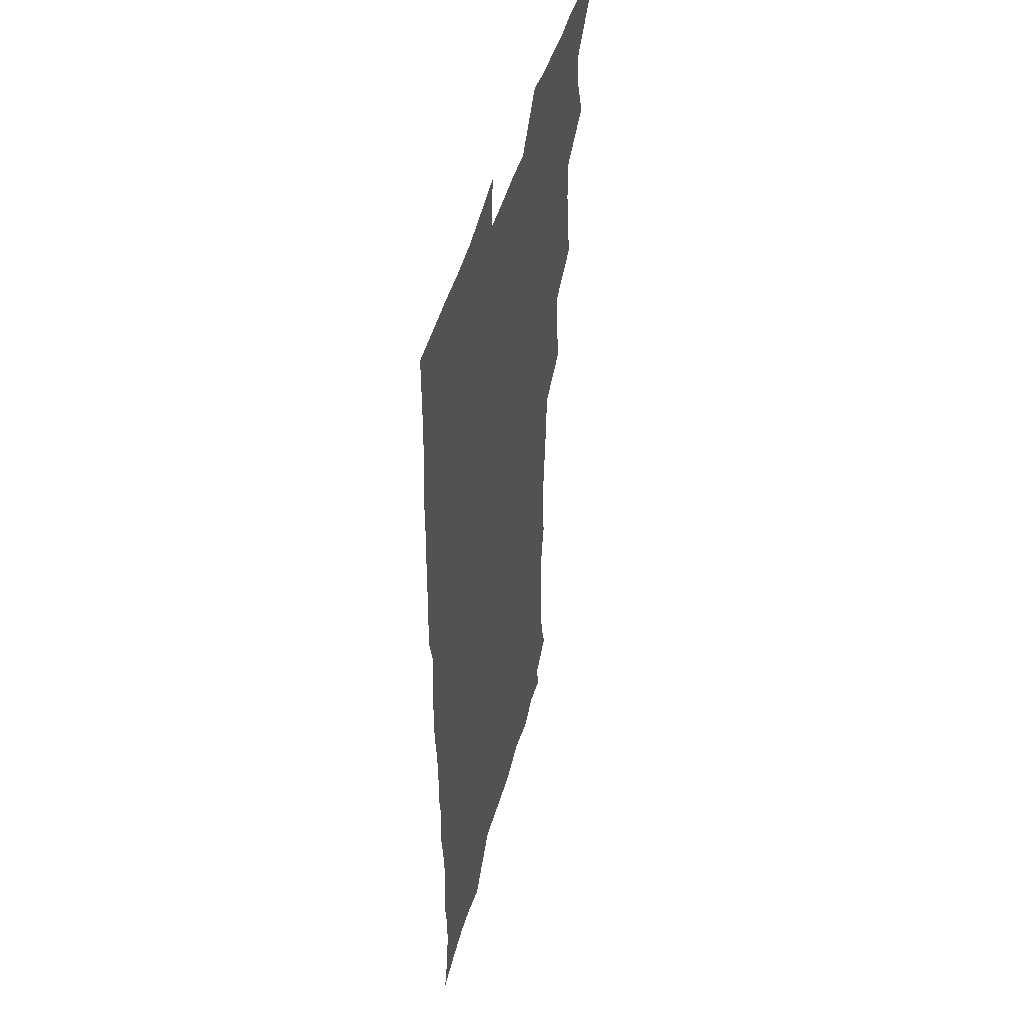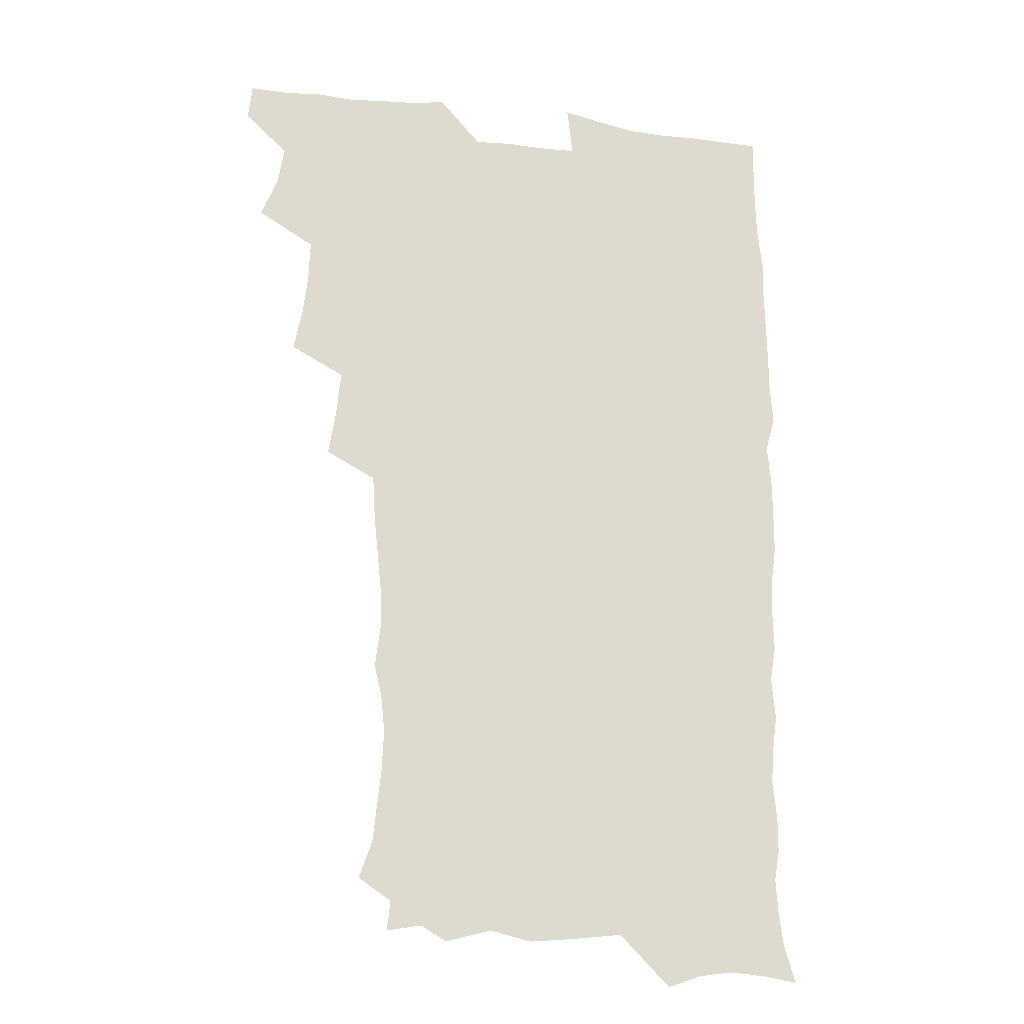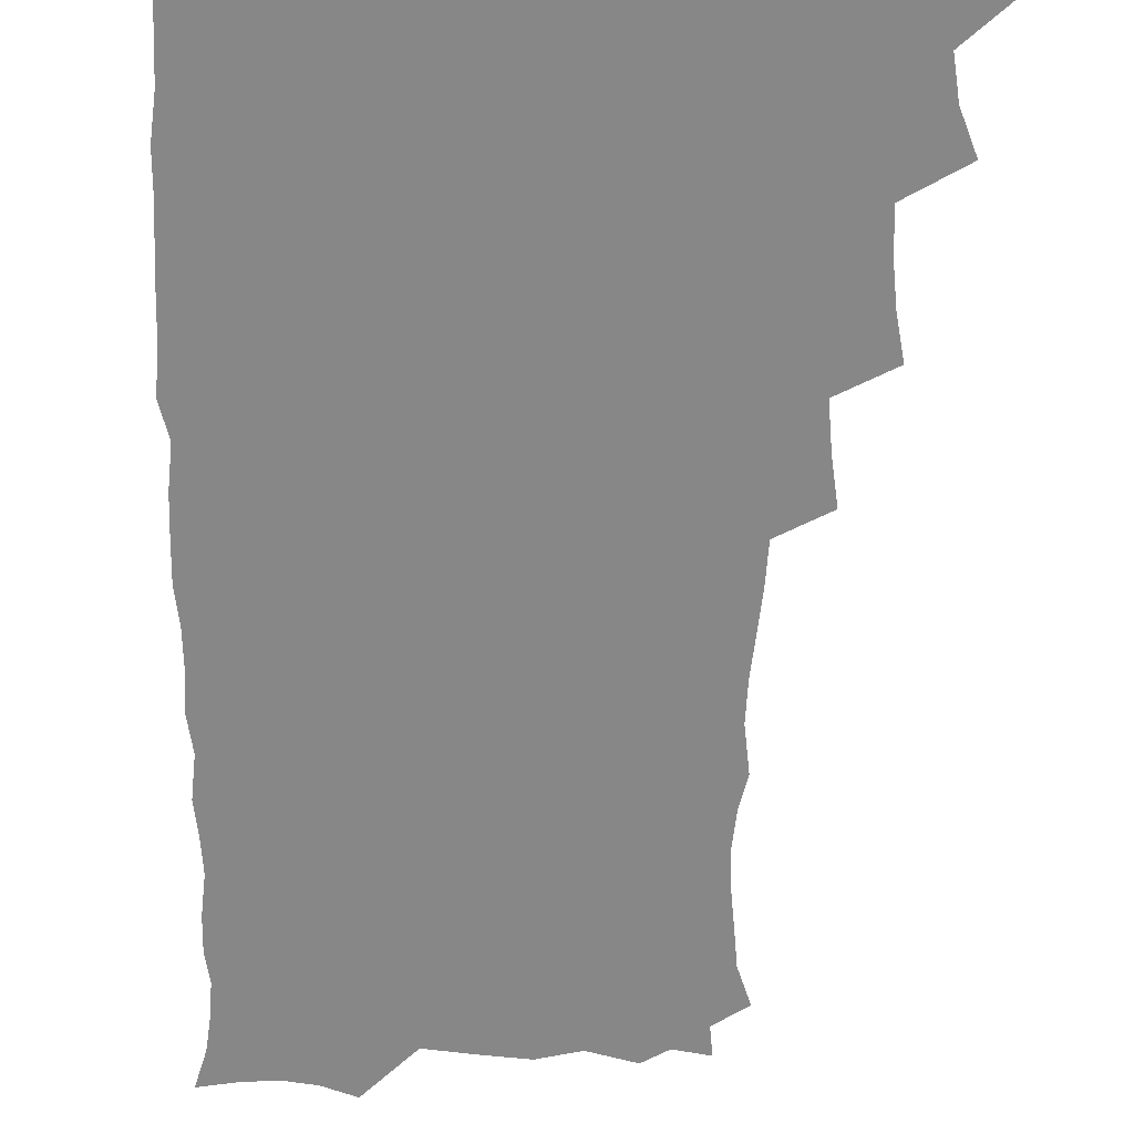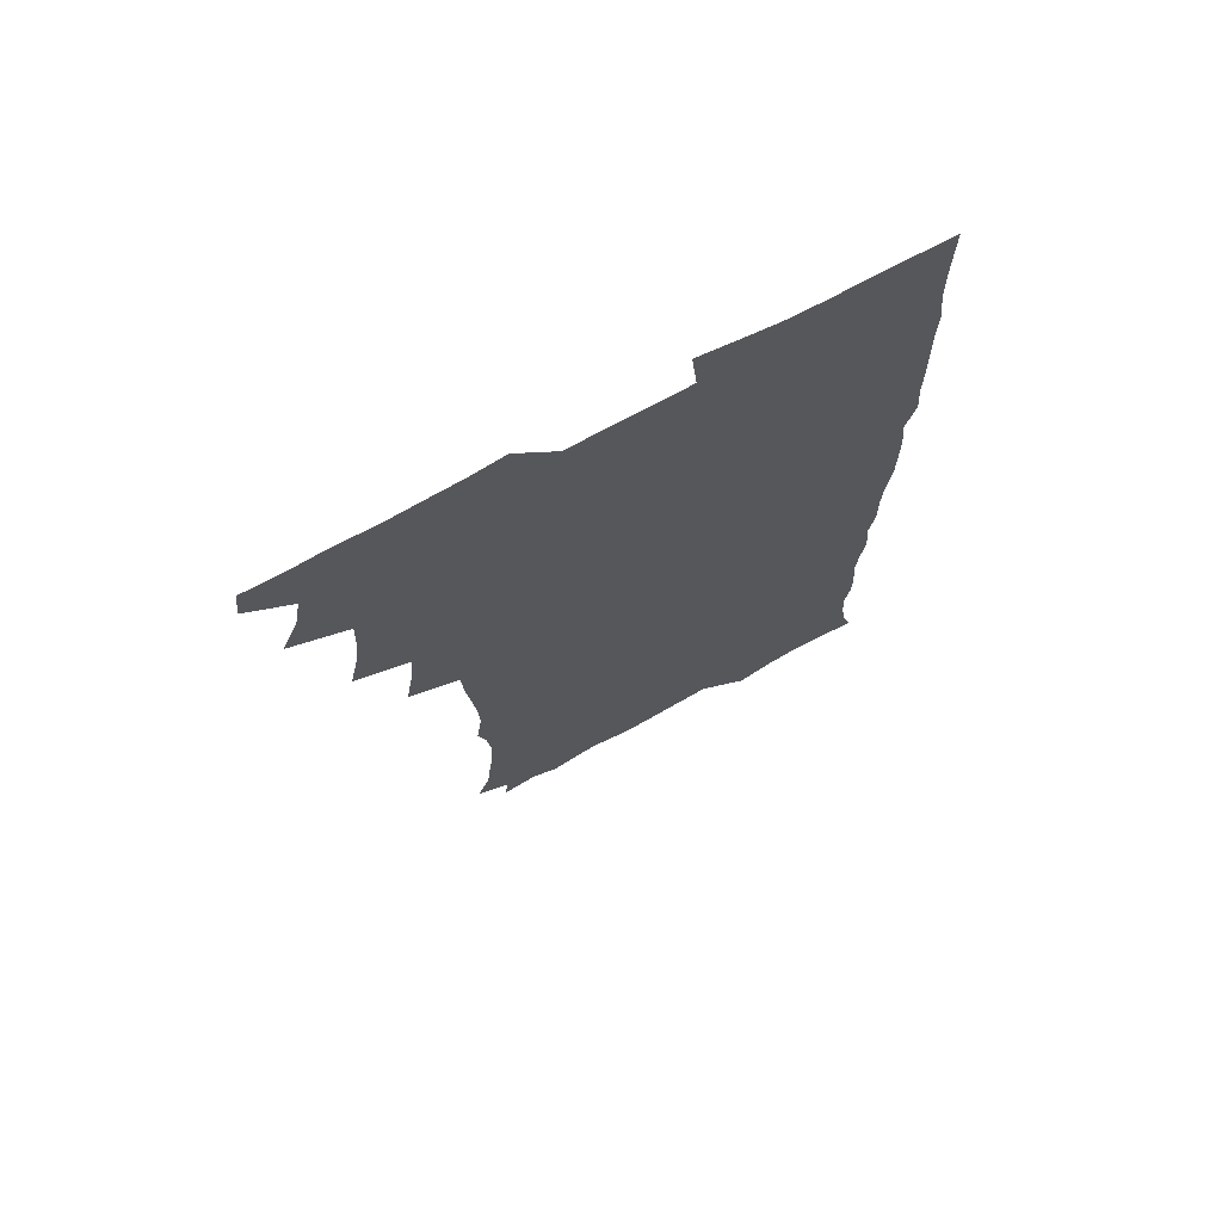
<metadata>
{"format":"obj","ext":"obj","renderer":"f3d","projection":"perspective","resolution":1024,"background":"white","views":[{"elev":46.9,"azim":104.9,"up":"+Y"},{"elev":-19.5,"azim":-12.9,"up":"+Y"},{"elev":-62.6,"azim":179.0,"up":"+Z"},{"elev":72.4,"azim":-28.3,"up":"+Y"}]}
</metadata>
<code>
v 463.8 555.3 0
v 465.4 570 0
v 471.8 507.1 0
v 478.5 523.5 0
v 481.2 539.4 0
v 482.2 554.4 0
v 481.3 569.6 0
v 488.5 443.1 0
v 491.9 460 0
v 493.9 476.8 0
v 494.6 493.7 0
v 498.4 510.5 0
v 497.8 524.9 0
v 497.6 539.6 0
v 497.4 554.3 0
v 495.9 570.8 0
v 505.3 395.1 0
v 508.2 413.1 0
v 510.1 431.8 0
v 511.3 448.6 0
v 511.5 464.2 0
v 508.9 478.3 0
v 512.7 495.6 0
v 513.9 511 0
v 513.5 525.1 0
v 512.8 539.8 0
v 512.1 554.9 0
v 511.5 570 0
v 523.3 211.3 0
v 528.6 226.7 0
v 530 240.2 0
v 531.7 255.7 0
v 532.5 272.6 0
v 531 287.9 0
v 527.9 300.5 0
v 530.2 319.1 0
v 529.6 335.2 0
v 528 351 0
v 526.4 367.2 0
v 525.4 384.4 0
v 525.4 401.4 0
v 526.1 418.2 0
v 526.1 433.9 0
v 527.7 450.6 0
v 528.7 466.7 0
v 528.3 481.5 0
v 527.5 496.2 0
v 527.7 510.7 0
v 527.9 525.3 0
v 528 539.8 0
v 526.7 555.6 0
v 525.9 571.2 0
v 535.2 190.4 0
v 536.5 202.4 0
v 539.4 216.4 0
v 545.8 235.1 0
v 547.2 250.8 0
v 547.9 266.5 0
v 546.7 280.3 0
v 546.7 296 0
v 545 310 0
v 546.6 328.2 0
v 544.7 342.1 0
v 544.2 358 0
v 543.7 374 0
v 542.2 388.9 0
v 542.2 405 0
v 543.9 422.3 0
v 543.6 437.2 0
v 542.8 451.7 0
v 543.1 466.9 0
v 543.7 482 0
v 543.9 496.6 0
v 544 511 0
v 543.9 525.2 0
v 542.6 540.3 0
v 541.2 556.3 0
v 540 572 0
v 549.2 192.9 0
v 554.9 208.3 0
v 559.1 225.6 0
v 560.5 240.5 0
v 562.6 257.5 0
v 562.6 272.2 0
v 561.8 286.3 0
v 561 300.8 0
v 560.2 315.4 0
v 561.1 332.8 0
v 560.2 347.2 0
v 559.8 362.5 0
v 558.2 376.5 0
v 557.6 391.5 0
v 557.3 406.7 0
v 558.6 423.3 0
v 558.5 438.2 0
v 557.9 452.5 0
v 558.7 467.9 0
v 558.9 482.5 0
v 559 496.9 0
v 559.4 511 0
v 559.4 524.7 0
v 557.9 539.6 0
v 555.8 556.4 0
v 553.7 574.3 0
v 559.6 186.8 0
v 571.3 212.8 0
v 574.5 229.6 0
v 575.1 244.2 0
v 575.9 259.7 0
v 575.6 273.8 0
v 575.3 288.7 0
v 574.5 302.8 0
v 574.7 319.1 0
v 574.6 334.4 0
v 574.5 349.8 0
v 574.2 364.7 0
v 573.7 379.4 0
v 573.7 394.7 0
v 573.5 409.7 0
v 572.8 423.7 0
v 572.8 438.5 0
v 572.6 453 0
v 573.6 468.6 0
v 573 482.6 0
v 573.6 497.2 0
v 573.8 511.2 0
v 573.3 525.1 0
v 572.3 539.8 0
v 570.8 555.4 0
v 578.2 191.8 0
v 586.7 215.4 0
v 589.4 233.3 0
v 589.1 246.2 0
v 589.4 261.1 0
v 589.4 276 0
v 588.6 289.7 0
v 588.4 304.8 0
v 588.3 320.1 0
v 588.1 335 0
v 588.2 351.5 0
v 588 364.9 0
v 588.1 381 0
v 587.9 395.7 0
v 587.7 410.2 0
v 588.1 425.5 0
v 587.1 439 0
v 587.8 454.5 0
v 587.8 468.9 0
v 587.6 483 0
v 587.6 497.2 0
v 587.8 511.3 0
v 587.5 525.6 0
v 586.7 540.6 0
v 585.5 556.3 0
v 595.2 187.8 0
v 601.2 214.9 0
v 602.5 231.6 0
v 602.4 245.4 0
v 602.7 261.6 0
v 602.8 277.1 0
v 602.6 291.7 0
v 602.5 307 0
v 602.4 322.2 0
v 602.1 336.3 0
v 601.8 349.6 0
v 601.9 365.7 0
v 602 381.2 0
v 602 396.3 0
v 601.9 410.3 0
v 602 426.1 0
v 601.6 439.7 0
v 602.1 455.2 0
v 602 469 0
v 601.8 483 0
v 601.6 496.9 0
v 602.1 511.3 0
v 602 525.6 0
v 601.9 540.1 0
v 601.1 555.9 0
v 614.5 189.6 0
v 615.9 213.1 0
v 616.3 232.3 0
v 616.4 247.1 0
v 616.2 261.8 0
v 616.3 277.9 0
v 616.1 291.6 0
v 616 306.8 0
v 616 321.7 0
v 615.8 336.7 0
v 615.6 350.9 0
v 615.6 366.5 0
v 616.2 379.8 0
v 615.9 395.4 0
v 616 409.8 0
v 615.9 425.8 0
v 615.9 440.4 0
v 616 455 0
v 616.1 469.1 0
v 616.4 483.3 0
v 616.8 497.5 0
v 616.4 511.6 0
v 616.5 525.6 0
v 616.6 539.7 0
v 616.2 556.3 0
v 614 576.7 0
v 633.2 191.8 0
v 630.8 214.6 0
v 630.1 231.6 0
v 629.8 247.8 0
v 629.8 261.9 0
v 629.6 278.1 0
v 629.6 292.2 0
v 629.5 307.4 0
v 629.6 321.8 0
v 629.5 337.4 0
v 629.4 352.1 0
v 629.9 364.5 0
v 629.9 381.7 0
v 629.8 396.4 0
v 630.1 410 0
v 629.9 425.5 0
v 630 440.1 0
v 629.8 455 0
v 630.2 468.7 0
v 631 482.4 0
v 630.7 497.8 0
v 630.8 511.6 0
v 631 525.5 0
v 631 540.1 0
v 631 554.6 0
v 628.9 573.7 0
v 653.7 171 0
v 647.3 194.6 0
v 645.2 213.5 0
v 643.9 230.8 0
v 643.6 246 0
v 643 263.2 0
v 642.8 278.1 0
v 643 292.2 0
v 643.6 305.1 0
v 642.7 323.6 0
v 643.3 336.5 0
v 643 352.2 0
v 643.4 366.1 0
v 643.7 380.6 0
v 643.5 395.4 0
v 644.5 408.7 0
v 643.8 425.5 0
v 644.3 439.4 0
v 644.2 454 0
v 644.6 468.2 0
v 644.9 482.5 0
v 645 497.4 0
v 645.4 511.5 0
v 645.4 525.7 0
v 645.5 540.3 0
v 645.4 554.9 0
v 644.8 570.9 0
v 667 175.8 0
v 662.3 194.1 0
v 659.3 212.6 0
v 657.5 230 0
v 657.2 245 0
v 656.4 261.5 0
v 656.6 275.9 0
v 656 291.9 0
v 657.1 304.9 0
v 656.5 321.3 0
v 656.6 336.2 0
v 656.8 350.8 0
v 657.6 364.4 0
v 657.4 379.8 0
v 659 393.1 0
v 658 409.8 0
v 658 424.4 0
v 658.5 438.6 0
v 658.8 453 0
v 658.7 467.7 0
v 659.3 481.7 0
v 658.5 498.1 0
v 659.5 511.5 0
v 660 525.7 0
v 660.1 540.2 0
v 660.2 555.3 0
v 660.2 570.2 0
v 680.6 177.8 0
v 676.5 193.9 0
v 674.1 210 0
v 672.3 226.4 0
v 671 242.8 0
v 671.7 256.7 0
v 670.6 273.1 0
v 670.7 288.1 0
v 670.9 302.8 0
v 670.5 318.6 0
v 672.7 331.3 0
v 671.2 348.4 0
v 671 363.7 0
v 671.9 377.7 0
v 673 391.8 0
v 672.7 407.6 0
v 673.8 421.8 0
v 673.2 437.2 0
v 673 452.3 0
v 673.4 466.8 0
v 673.7 481.5 0
v 673.1 496.7 0
v 675 510.7 0
v 674.3 525.9 0
v 674.4 539.9 0
v 675.3 555.2 0
v 675.4 570.7 0
v 694.9 176.6 0
v 691.7 190.8 0
v 687.8 208.1 0
v 686.2 223.6 0
v 686.4 237.8 0
v 685.5 253.4 0
v 685.6 268.1 0
v 686.3 282.6 0
v 685.7 298.7 0
v 684.8 314.9 0
v 686.3 329 0
v 687 343.8 0
v 686.5 359.6 0
v 689.1 373.1 0
v 687.5 389.8 0
v 688.7 404.1 0
v 688.6 419.6 0
v 687.8 435.7 0
v 687.6 450.7 0
v 689 464.9 0
v 689.5 479.7 0
v 690.7 494.5 0
v 689.5 510.5 0
v 690.1 525.2 0
v 690.4 540.1 0
v 690.2 555 0
v 690.6 570.4 0
v 709 174.3 0
v 704.5 189.6 0
v 702.8 203.2 0
v 701.9 217.1 0
v 704 229.2 0
v 704 243.5 0
v 702.4 259.8 0
v 703.5 273.9 0
v 705.4 287.9 0
v 703.9 305.1 0
v 706.2 319.3 0
v 705.7 335.5 0
v 706.3 351.2 0
v 708.3 365.6 0
v 708.3 381.4 0
v 708.1 397.2 0
v 706.6 414.2 0
v 710.4 428.3 0
v 709.2 444.6 0
v 709.1 460.2 0
v 708.7 475.9 0
v 708.2 491.7 0
v 708.4 507.3 0
v 706.5 524 0
v 705.9 539.8 0
v 705.9 555.1 0
v 706 570.2 0
v 706 586 0
f 5 6 1
f 1 6 2
f 6 7 2
f 11 12 3
f 3 12 4
f 12 13 4
f 4 13 5
f 13 14 5
f 5 14 6
f 14 15 6
f 6 15 7
f 15 16 7
f 19 20 8
f 8 20 9
f 20 21 9
f 9 21 10
f 21 22 10
f 10 22 11
f 22 23 11
f 11 23 12
f 23 24 12
f 12 24 13
f 24 25 13
f 13 25 14
f 25 26 14
f 14 26 15
f 26 27 15
f 15 27 16
f 27 28 16
f 40 41 17
f 17 41 18
f 41 42 18
f 18 42 19
f 42 43 19
f 19 43 20
f 43 44 20
f 20 44 21
f 44 45 21
f 21 45 22
f 45 46 22
f 22 46 23
f 46 47 23
f 23 47 24
f 47 48 24
f 24 48 25
f 48 49 25
f 25 49 26
f 49 50 26
f 26 50 27
f 50 51 27
f 27 51 28
f 51 52 28
f 54 55 29
f 29 55 30
f 55 56 30
f 30 56 31
f 56 57 31
f 31 57 32
f 57 58 32
f 32 58 33
f 58 59 33
f 33 59 34
f 59 60 34
f 34 60 35
f 60 61 35
f 35 61 36
f 61 62 36
f 36 62 37
f 62 63 37
f 37 63 38
f 63 64 38
f 38 64 39
f 64 65 39
f 39 65 40
f 65 66 40
f 40 66 41
f 66 67 41
f 41 67 42
f 67 68 42
f 42 68 43
f 68 69 43
f 43 69 44
f 69 70 44
f 44 70 45
f 70 71 45
f 45 71 46
f 71 72 46
f 46 72 47
f 72 73 47
f 47 73 48
f 73 74 48
f 48 74 49
f 74 75 49
f 49 75 50
f 75 76 50
f 50 76 51
f 76 77 51
f 51 77 52
f 77 78 52
f 53 79 54
f 79 80 54
f 54 80 55
f 80 81 55
f 55 81 56
f 81 82 56
f 56 82 57
f 82 83 57
f 57 83 58
f 83 84 58
f 58 84 59
f 84 85 59
f 59 85 60
f 85 86 60
f 60 86 61
f 86 87 61
f 61 87 62
f 87 88 62
f 62 88 63
f 88 89 63
f 63 89 64
f 89 90 64
f 64 90 65
f 90 91 65
f 65 91 66
f 91 92 66
f 66 92 67
f 92 93 67
f 67 93 68
f 93 94 68
f 68 94 69
f 94 95 69
f 69 95 70
f 95 96 70
f 70 96 71
f 96 97 71
f 71 97 72
f 97 98 72
f 72 98 73
f 98 99 73
f 73 99 74
f 99 100 74
f 74 100 75
f 100 101 75
f 75 101 76
f 101 102 76
f 76 102 77
f 102 103 77
f 77 103 78
f 103 104 78
f 79 105 80
f 105 106 80
f 80 106 81
f 106 107 81
f 81 107 82
f 107 108 82
f 82 108 83
f 108 109 83
f 83 109 84
f 109 110 84
f 84 110 85
f 110 111 85
f 85 111 86
f 111 112 86
f 86 112 87
f 112 113 87
f 87 113 88
f 113 114 88
f 88 114 89
f 114 115 89
f 89 115 90
f 115 116 90
f 90 116 91
f 116 117 91
f 91 117 92
f 117 118 92
f 92 118 93
f 118 119 93
f 93 119 94
f 119 120 94
f 94 120 95
f 120 121 95
f 95 121 96
f 121 122 96
f 96 122 97
f 122 123 97
f 97 123 98
f 123 124 98
f 98 124 99
f 124 125 99
f 99 125 100
f 125 126 100
f 100 126 101
f 126 127 101
f 101 127 102
f 127 128 102
f 102 128 103
f 128 129 103
f 103 129 104
f 105 130 106
f 130 131 106
f 106 131 107
f 131 132 107
f 107 132 108
f 132 133 108
f 108 133 109
f 133 134 109
f 109 134 110
f 134 135 110
f 110 135 111
f 135 136 111
f 111 136 112
f 136 137 112
f 112 137 113
f 137 138 113
f 113 138 114
f 138 139 114
f 114 139 115
f 139 140 115
f 115 140 116
f 140 141 116
f 116 141 117
f 141 142 117
f 117 142 118
f 142 143 118
f 118 143 119
f 143 144 119
f 119 144 120
f 144 145 120
f 120 145 121
f 145 146 121
f 121 146 122
f 146 147 122
f 122 147 123
f 147 148 123
f 123 148 124
f 148 149 124
f 124 149 125
f 149 150 125
f 125 150 126
f 150 151 126
f 126 151 127
f 151 152 127
f 127 152 128
f 152 153 128
f 128 153 129
f 153 154 129
f 130 155 131
f 155 156 131
f 131 156 132
f 156 157 132
f 132 157 133
f 157 158 133
f 133 158 134
f 158 159 134
f 134 159 135
f 159 160 135
f 135 160 136
f 160 161 136
f 136 161 137
f 161 162 137
f 137 162 138
f 162 163 138
f 138 163 139
f 163 164 139
f 139 164 140
f 164 165 140
f 140 165 141
f 165 166 141
f 141 166 142
f 166 167 142
f 142 167 143
f 167 168 143
f 143 168 144
f 168 169 144
f 144 169 145
f 169 170 145
f 145 170 146
f 170 171 146
f 146 171 147
f 171 172 147
f 147 172 148
f 172 173 148
f 148 173 149
f 173 174 149
f 149 174 150
f 174 175 150
f 150 175 151
f 175 176 151
f 151 176 152
f 176 177 152
f 152 177 153
f 177 178 153
f 153 178 154
f 178 179 154
f 155 180 156
f 180 181 156
f 156 181 157
f 181 182 157
f 157 182 158
f 182 183 158
f 158 183 159
f 183 184 159
f 159 184 160
f 184 185 160
f 160 185 161
f 185 186 161
f 161 186 162
f 186 187 162
f 162 187 163
f 187 188 163
f 163 188 164
f 188 189 164
f 164 189 165
f 189 190 165
f 165 190 166
f 190 191 166
f 166 191 167
f 191 192 167
f 167 192 168
f 192 193 168
f 168 193 169
f 193 194 169
f 169 194 170
f 194 195 170
f 170 195 171
f 195 196 171
f 171 196 172
f 196 197 172
f 172 197 173
f 197 198 173
f 173 198 174
f 198 199 174
f 174 199 175
f 199 200 175
f 175 200 176
f 200 201 176
f 176 201 177
f 201 202 177
f 177 202 178
f 202 203 178
f 178 203 179
f 203 204 179
f 180 206 181
f 206 207 181
f 181 207 182
f 207 208 182
f 182 208 183
f 208 209 183
f 183 209 184
f 209 210 184
f 184 210 185
f 210 211 185
f 185 211 186
f 211 212 186
f 186 212 187
f 212 213 187
f 187 213 188
f 213 214 188
f 188 214 189
f 214 215 189
f 189 215 190
f 215 216 190
f 190 216 191
f 216 217 191
f 191 217 192
f 217 218 192
f 192 218 193
f 218 219 193
f 193 219 194
f 219 220 194
f 194 220 195
f 220 221 195
f 195 221 196
f 221 222 196
f 196 222 197
f 222 223 197
f 197 223 198
f 223 224 198
f 198 224 199
f 224 225 199
f 199 225 200
f 225 226 200
f 200 226 201
f 226 227 201
f 201 227 202
f 227 228 202
f 202 228 203
f 228 229 203
f 203 229 204
f 229 230 204
f 204 230 205
f 230 231 205
f 232 233 206
f 206 233 207
f 233 234 207
f 207 234 208
f 234 235 208
f 208 235 209
f 235 236 209
f 209 236 210
f 236 237 210
f 210 237 211
f 237 238 211
f 211 238 212
f 238 239 212
f 212 239 213
f 239 240 213
f 213 240 214
f 240 241 214
f 214 241 215
f 241 242 215
f 215 242 216
f 242 243 216
f 216 243 217
f 243 244 217
f 217 244 218
f 244 245 218
f 218 245 219
f 245 246 219
f 219 246 220
f 246 247 220
f 220 247 221
f 247 248 221
f 221 248 222
f 248 249 222
f 222 249 223
f 249 250 223
f 223 250 224
f 250 251 224
f 224 251 225
f 251 252 225
f 225 252 226
f 252 253 226
f 226 253 227
f 253 254 227
f 227 254 228
f 254 255 228
f 228 255 229
f 255 256 229
f 229 256 230
f 256 257 230
f 230 257 231
f 257 258 231
f 232 259 233
f 259 260 233
f 233 260 234
f 260 261 234
f 234 261 235
f 261 262 235
f 235 262 236
f 262 263 236
f 236 263 237
f 263 264 237
f 237 264 238
f 264 265 238
f 238 265 239
f 265 266 239
f 239 266 240
f 266 267 240
f 240 267 241
f 267 268 241
f 241 268 242
f 268 269 242
f 242 269 243
f 269 270 243
f 243 270 244
f 270 271 244
f 244 271 245
f 271 272 245
f 245 272 246
f 272 273 246
f 246 273 247
f 273 274 247
f 247 274 248
f 274 275 248
f 248 275 249
f 275 276 249
f 249 276 250
f 276 277 250
f 250 277 251
f 277 278 251
f 251 278 252
f 278 279 252
f 252 279 253
f 279 280 253
f 253 280 254
f 280 281 254
f 254 281 255
f 281 282 255
f 255 282 256
f 282 283 256
f 256 283 257
f 283 284 257
f 257 284 258
f 284 285 258
f 259 286 260
f 286 287 260
f 260 287 261
f 287 288 261
f 261 288 262
f 288 289 262
f 262 289 263
f 289 290 263
f 263 290 264
f 290 291 264
f 264 291 265
f 291 292 265
f 265 292 266
f 292 293 266
f 266 293 267
f 293 294 267
f 267 294 268
f 294 295 268
f 268 295 269
f 295 296 269
f 269 296 270
f 296 297 270
f 270 297 271
f 297 298 271
f 271 298 272
f 298 299 272
f 272 299 273
f 299 300 273
f 273 300 274
f 300 301 274
f 274 301 275
f 301 302 275
f 275 302 276
f 302 303 276
f 276 303 277
f 303 304 277
f 277 304 278
f 304 305 278
f 278 305 279
f 305 306 279
f 279 306 280
f 306 307 280
f 280 307 281
f 307 308 281
f 281 308 282
f 308 309 282
f 282 309 283
f 309 310 283
f 283 310 284
f 310 311 284
f 284 311 285
f 311 312 285
f 286 313 287
f 313 314 287
f 287 314 288
f 314 315 288
f 288 315 289
f 315 316 289
f 289 316 290
f 316 317 290
f 290 317 291
f 317 318 291
f 291 318 292
f 318 319 292
f 292 319 293
f 319 320 293
f 293 320 294
f 320 321 294
f 294 321 295
f 321 322 295
f 295 322 296
f 322 323 296
f 296 323 297
f 323 324 297
f 297 324 298
f 324 325 298
f 298 325 299
f 325 326 299
f 299 326 300
f 326 327 300
f 300 327 301
f 327 328 301
f 301 328 302
f 328 329 302
f 302 329 303
f 329 330 303
f 303 330 304
f 330 331 304
f 304 331 305
f 331 332 305
f 305 332 306
f 332 333 306
f 306 333 307
f 333 334 307
f 307 334 308
f 334 335 308
f 308 335 309
f 335 336 309
f 309 336 310
f 336 337 310
f 310 337 311
f 337 338 311
f 311 338 312
f 338 339 312
f 313 340 314
f 340 341 314
f 314 341 315
f 341 342 315
f 315 342 316
f 342 343 316
f 316 343 317
f 343 344 317
f 317 344 318
f 344 345 318
f 318 345 319
f 345 346 319
f 319 346 320
f 346 347 320
f 320 347 321
f 347 348 321
f 321 348 322
f 348 349 322
f 322 349 323
f 349 350 323
f 323 350 324
f 350 351 324
f 324 351 325
f 351 352 325
f 325 352 326
f 352 353 326
f 326 353 327
f 353 354 327
f 327 354 328
f 354 355 328
f 328 355 329
f 355 356 329
f 329 356 330
f 356 357 330
f 330 357 331
f 357 358 331
f 331 358 332
f 358 359 332
f 332 359 333
f 359 360 333
f 333 360 334
f 360 361 334
f 334 361 335
f 361 362 335
f 335 362 336
f 362 363 336
f 336 363 337
f 363 364 337
f 337 364 338
f 364 365 338
f 338 365 339
f 365 366 339

</code>
